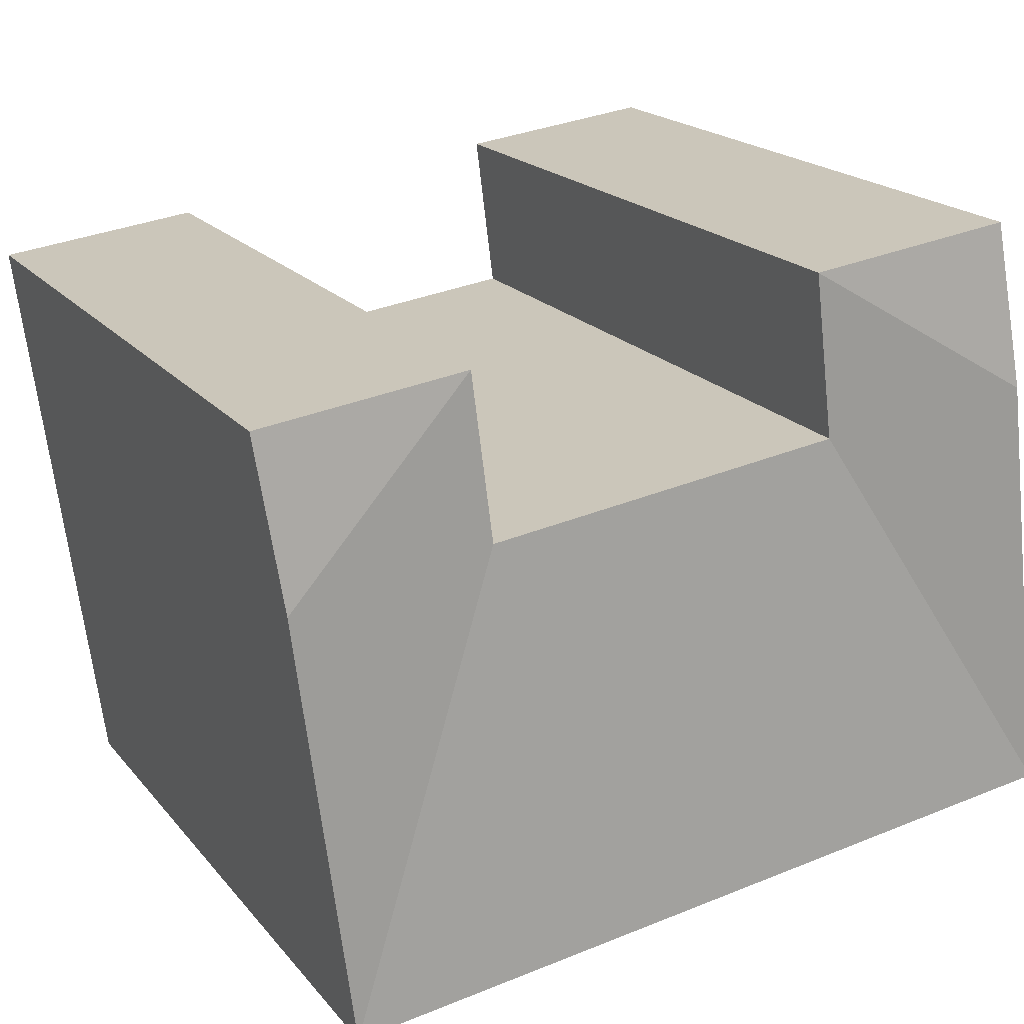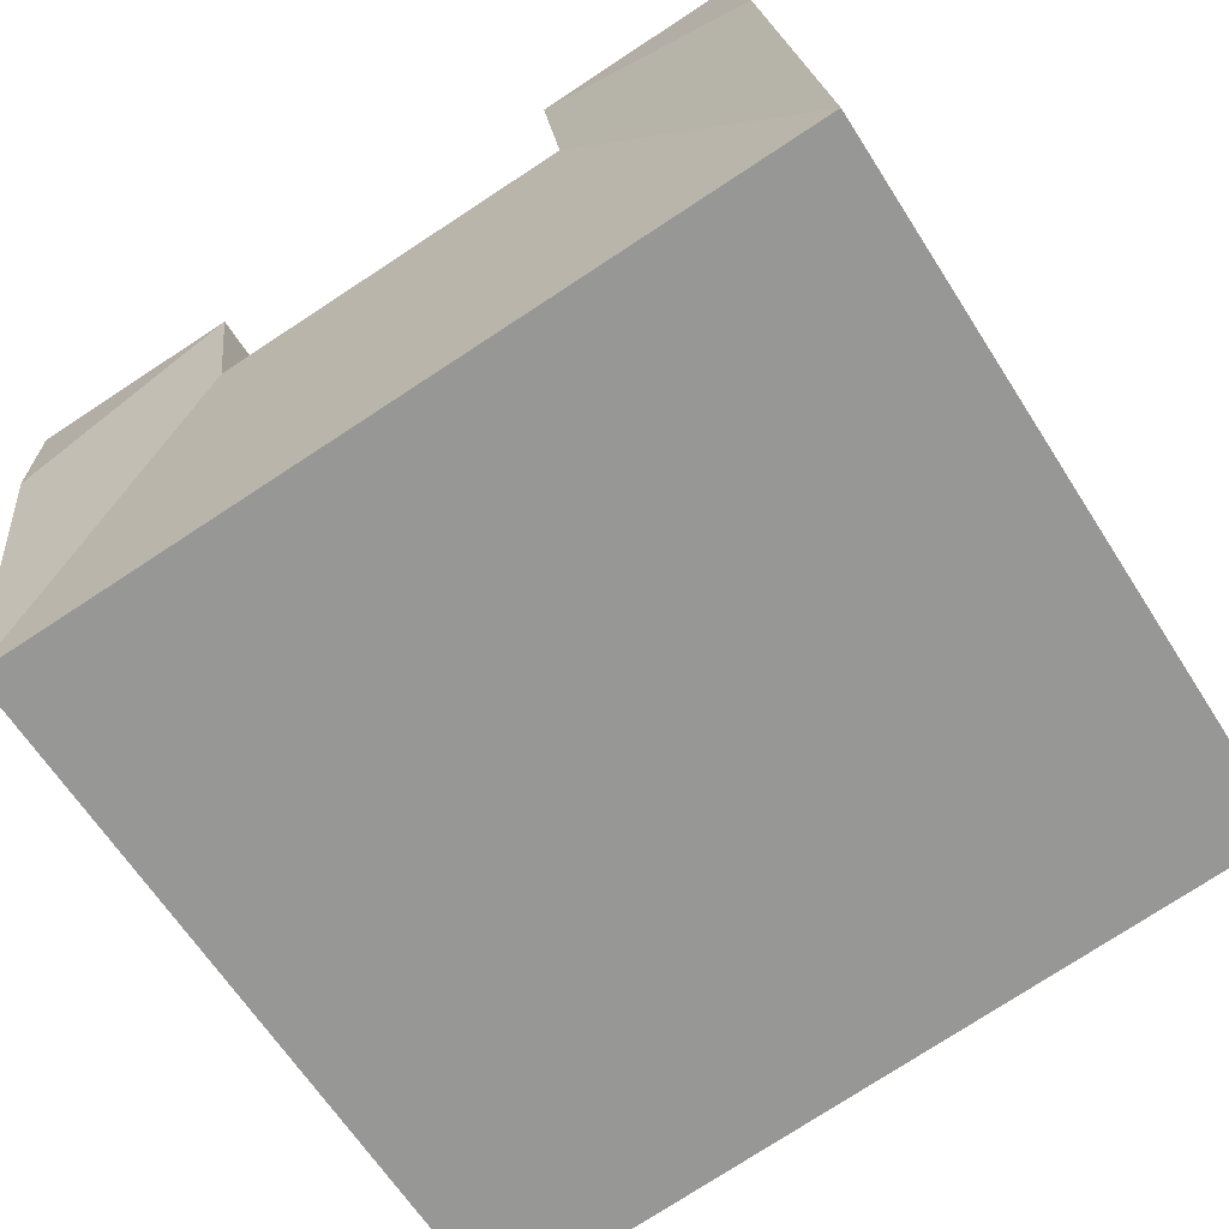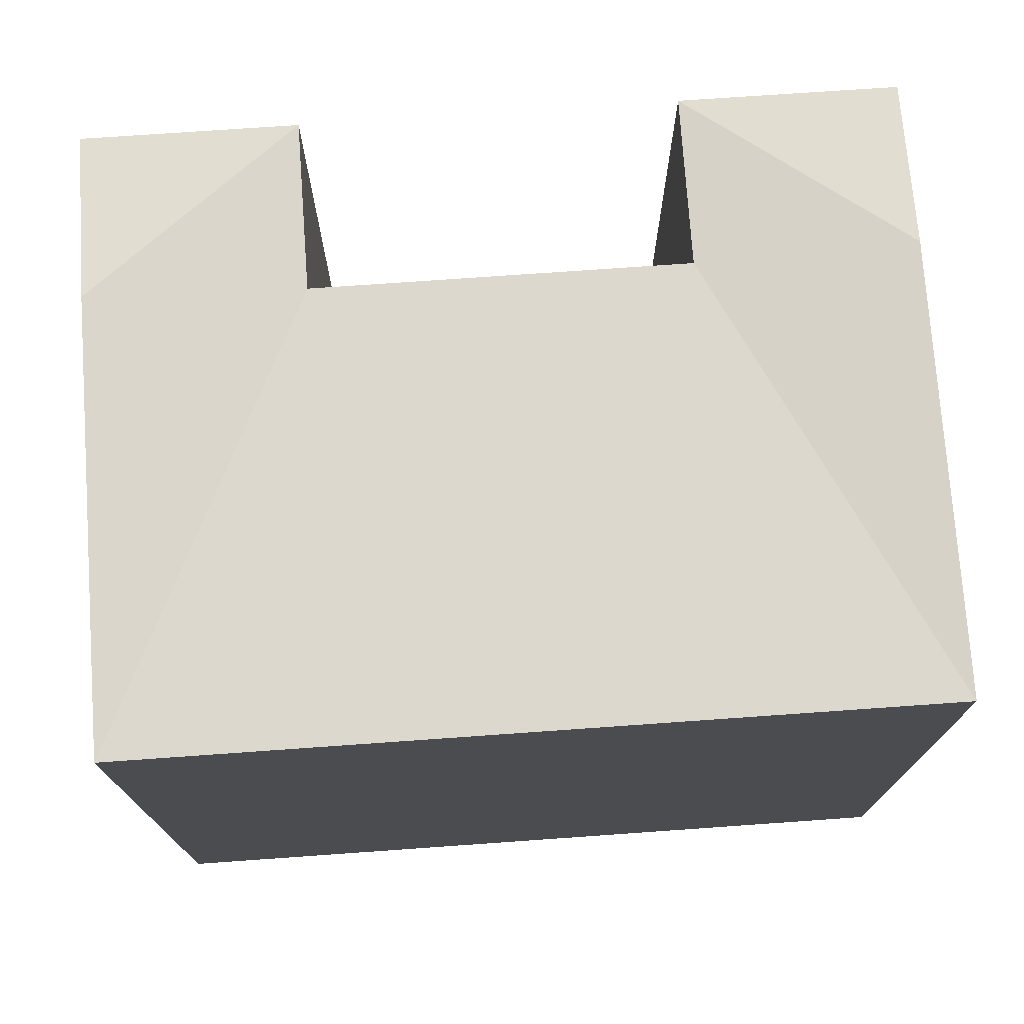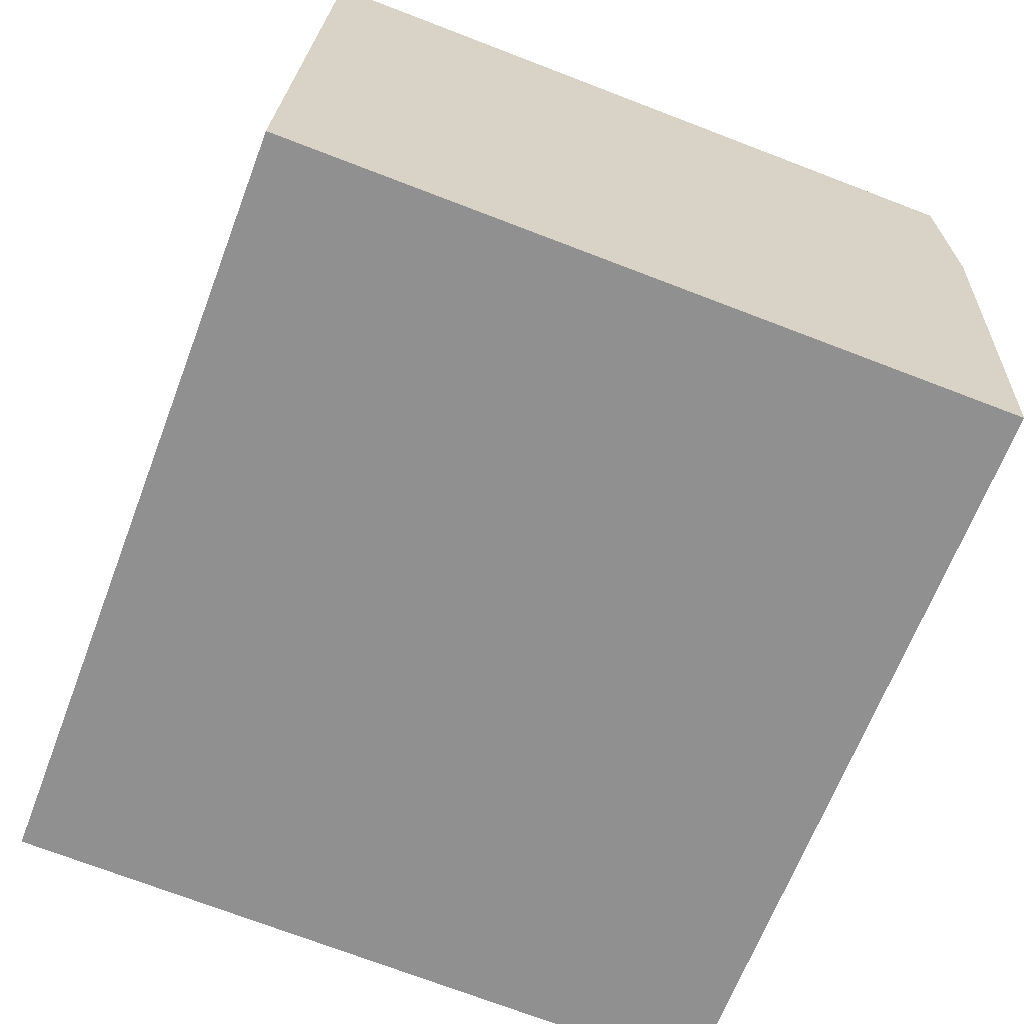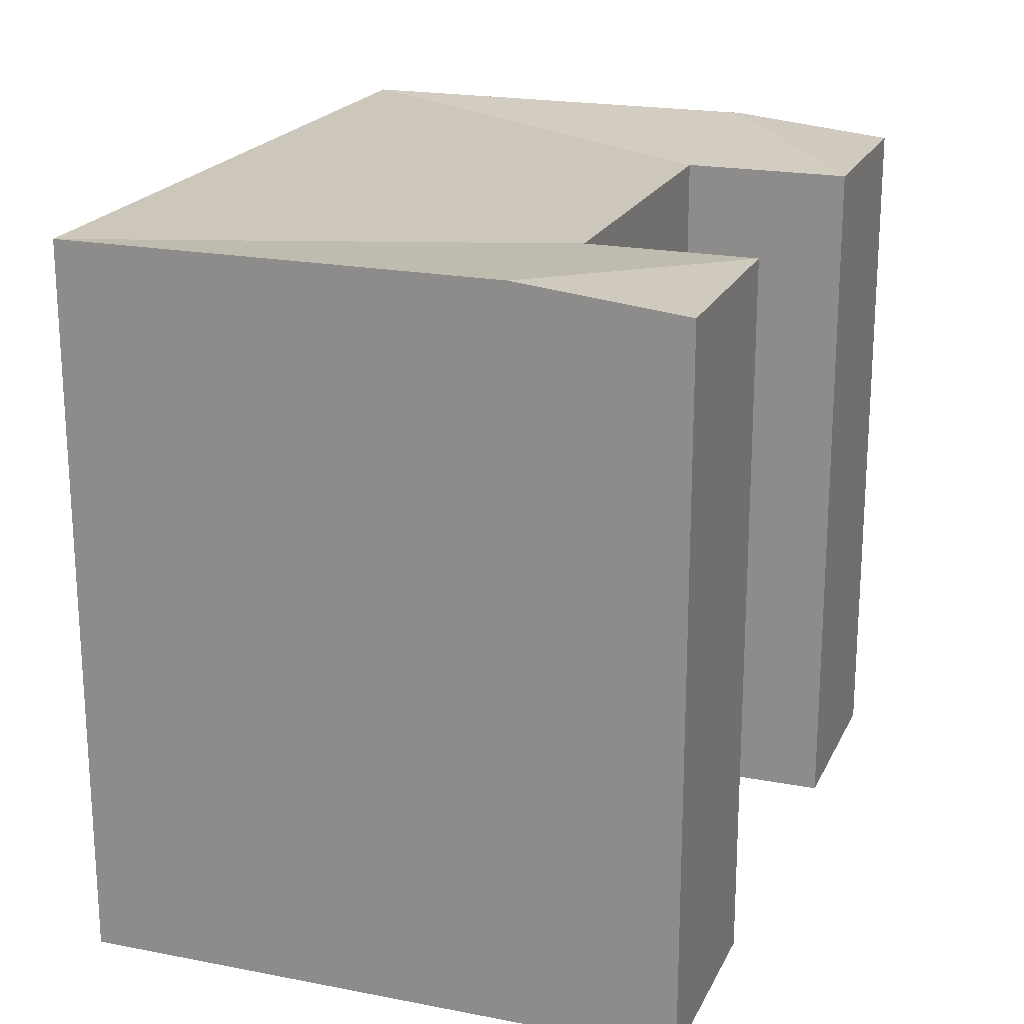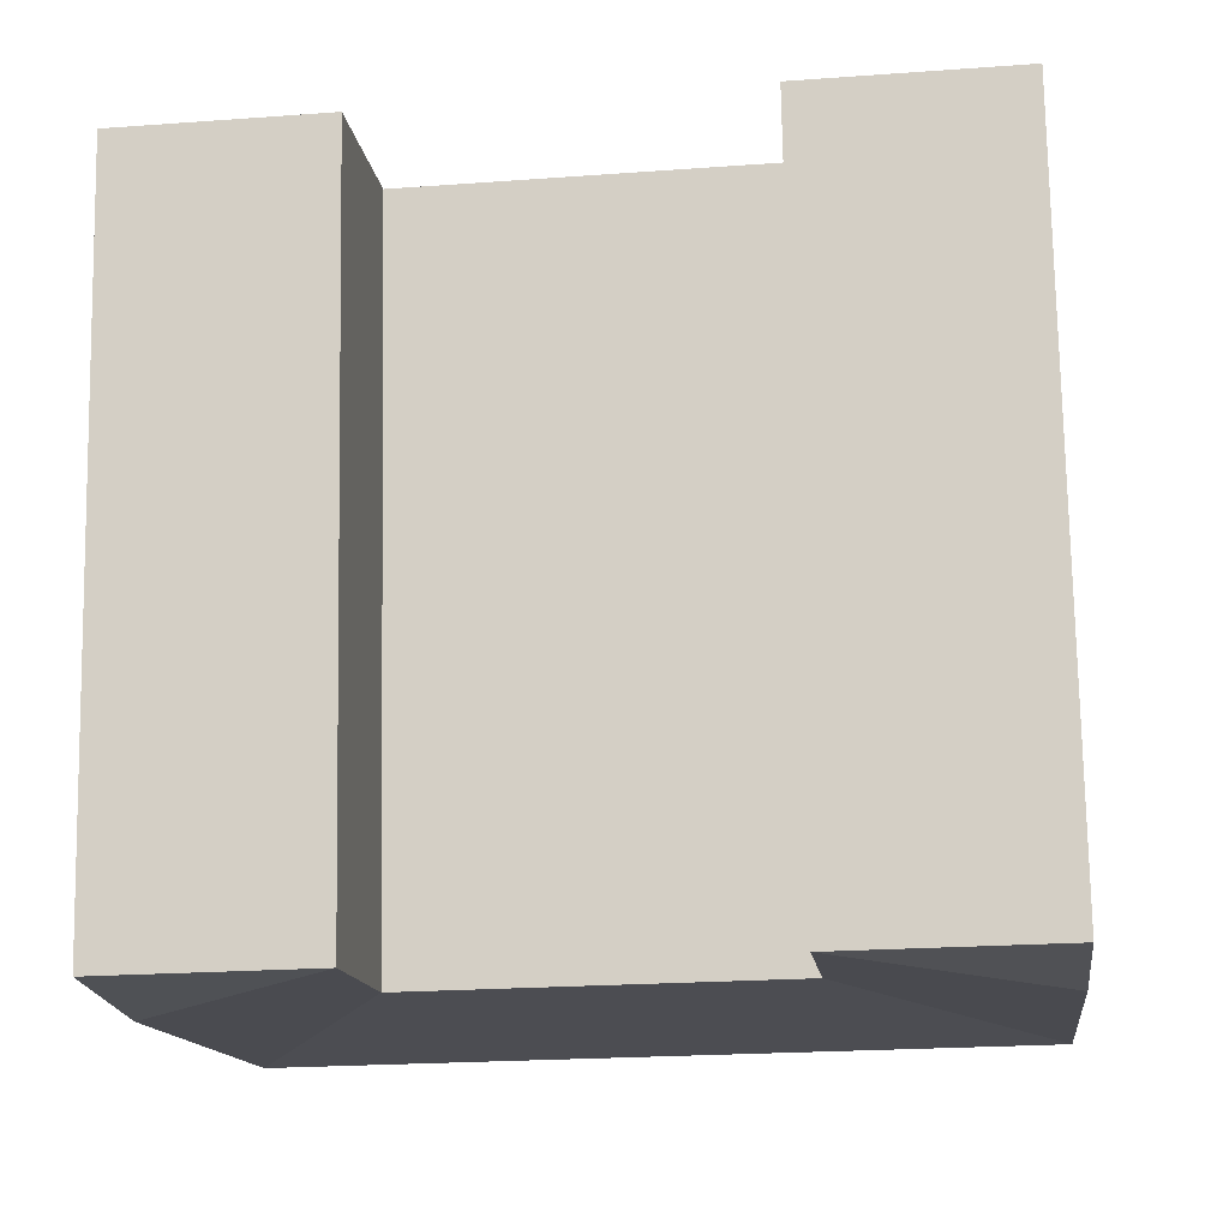
<metadata>
{"format":"obj","ext":"obj","renderer":"f3d","projection":"perspective","resolution":1024,"background":"white","views":[{"elev":19.6,"azim":152.6,"up":"+Z"},{"elev":-63.8,"azim":-147.6,"up":"+Z"},{"elev":74.7,"azim":-176.8,"up":"+Y"},{"elev":-72.9,"azim":69.1,"up":"+Z"},{"elev":20.4,"azim":-63.2,"up":"+Y"},{"elev":75.8,"azim":179.0,"up":"+Z"}]}
</metadata>
<code>
v  17.44 22.29 -2.217
v  19.16 21.76 11.08
v  23.78 22.29 -3.023
v  25.51 22.29 10.27
v  6.421 22.29 -0.8166
v  8.106 21.76 12.48
v  1.686 22.29 13.3
v  0.0004762 22.29 -0.0007062
v  26.17 21.76 15.35
v  19.82 21.76 16.15
v  8.747 21.76 17.54
v  2.326 21.76 18.34
v  23.78 1.851e-16 -3.022
v  17.44 1.357e-16 -2.216
v  25.51 -6.288e-16 10.27
v  6.42 4.996e-17 -0.8159
v  19.16 -6.782e-16 11.08
v  8.106 -7.642e-16 12.48
v  0 0 0
v  1.685 -8.142e-16 13.3
v  26.17 -9.4e-16 15.35
v  19.82 -9.888e-16 16.15
v  8.747 -1.074e-15 17.54
v  2.325 -1.123e-15 18.34
g defaultobject
f 1 2 3
f 3 2 4
f 2 5 6
f 5 2 1
f 7 6 8
f 8 6 5
f 9 4 10
f 10 4 2
f 6 7 11
f 11 7 12
f 1 13 14
f 13 1 3
f 13 4 15
f 4 13 3
f 5 14 16
f 14 5 1
f 17 6 18
f 6 17 2
f 7 19 20
f 19 7 8
f 8 16 19
f 16 8 5
f 15 9 21
f 9 15 4
f 21 10 22
f 10 21 9
f 10 17 22
f 17 10 2
f 18 11 23
f 11 18 6
f 23 12 24
f 12 23 11
f 12 20 24
f 20 12 7
f 13 17 14
f 17 13 15
f 14 18 16
f 18 14 17
f 19 18 20
f 18 19 16
f 22 15 21
f 15 22 17
f 23 20 18
f 20 23 24

</code>
